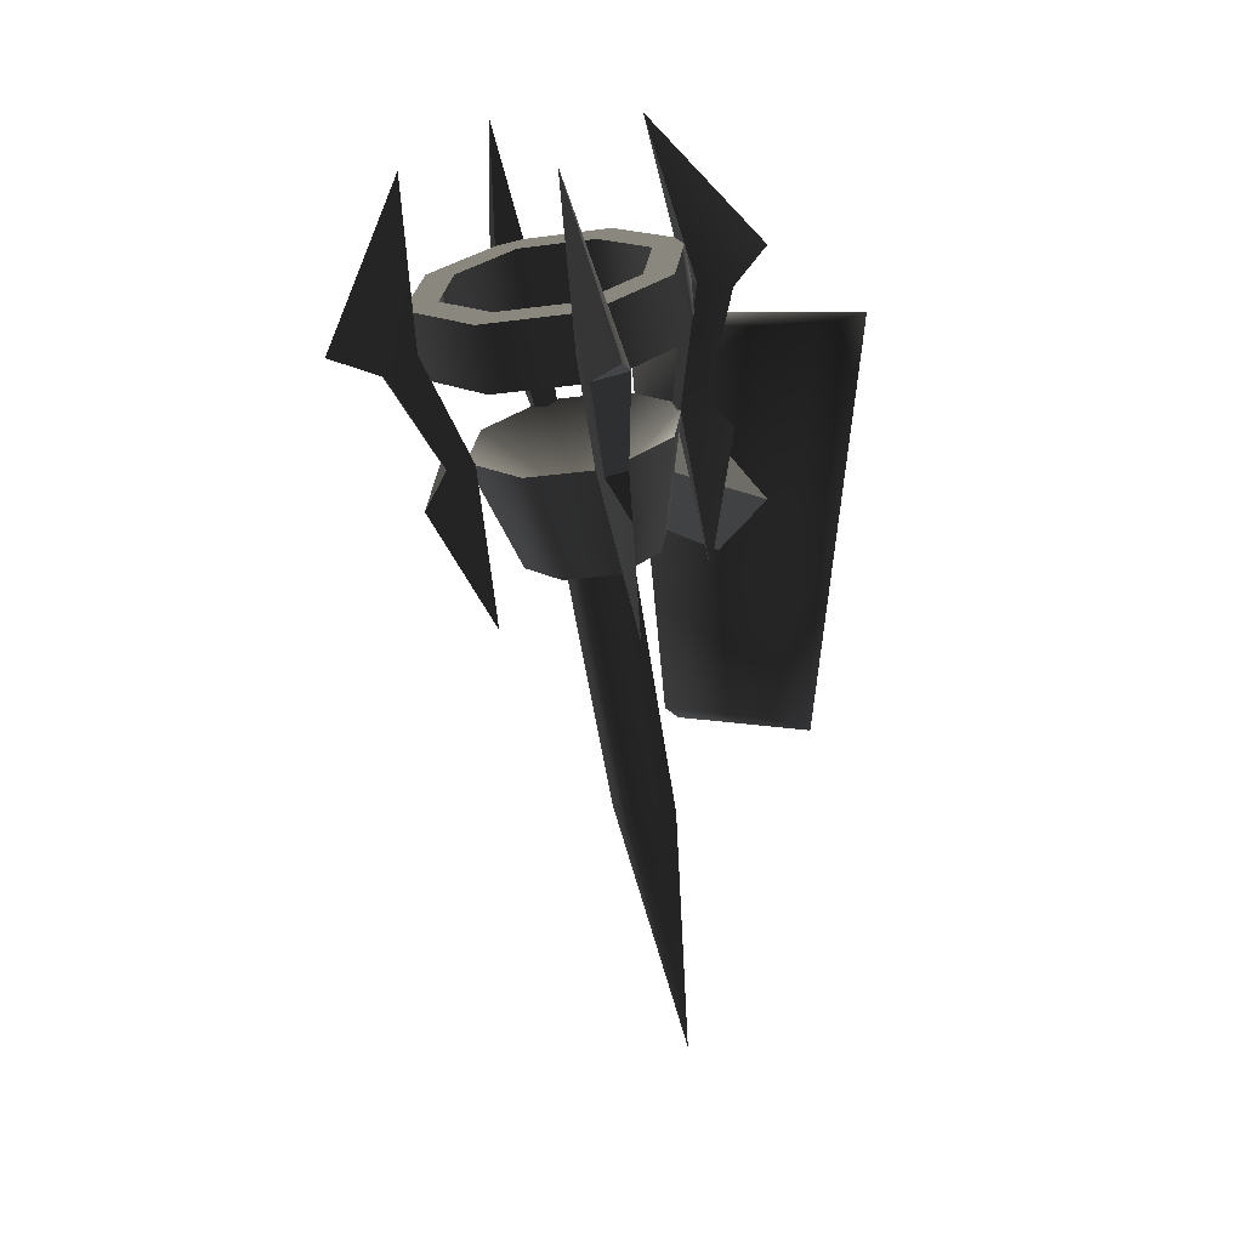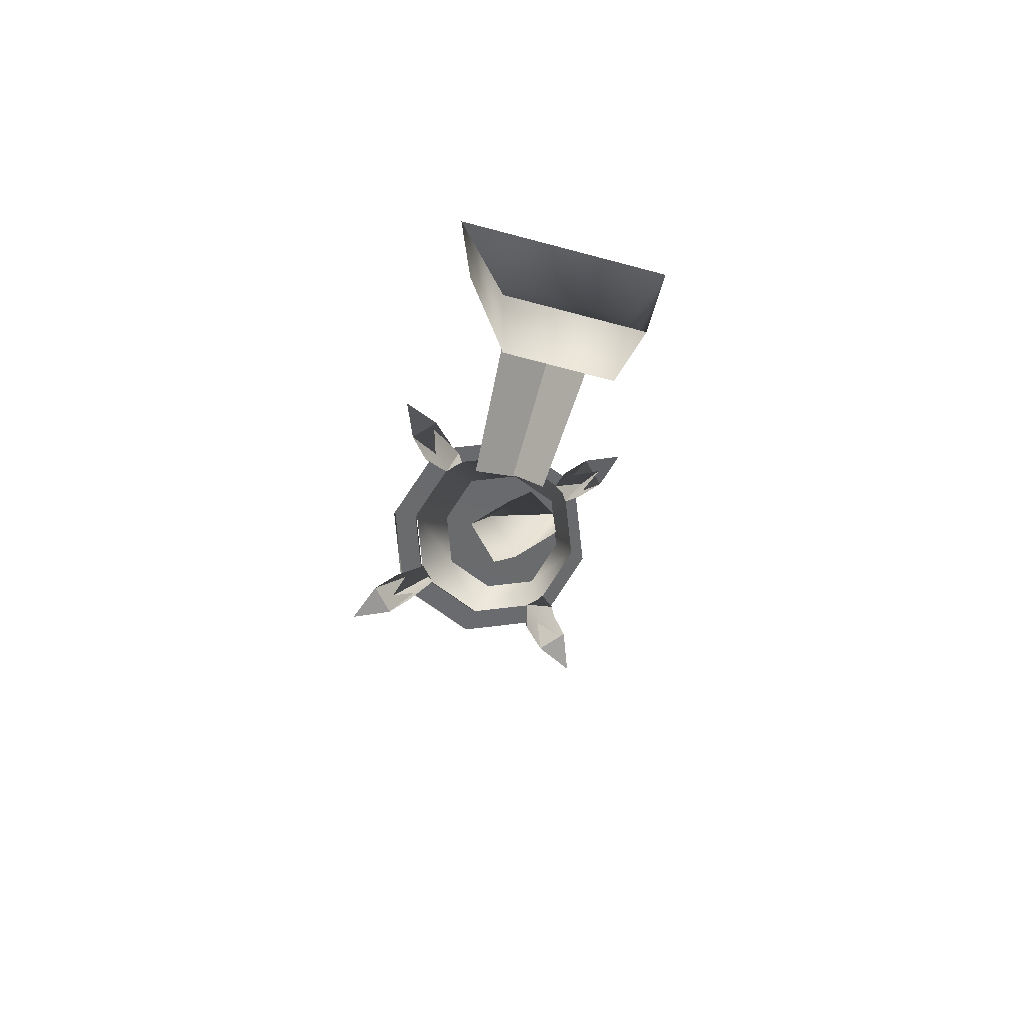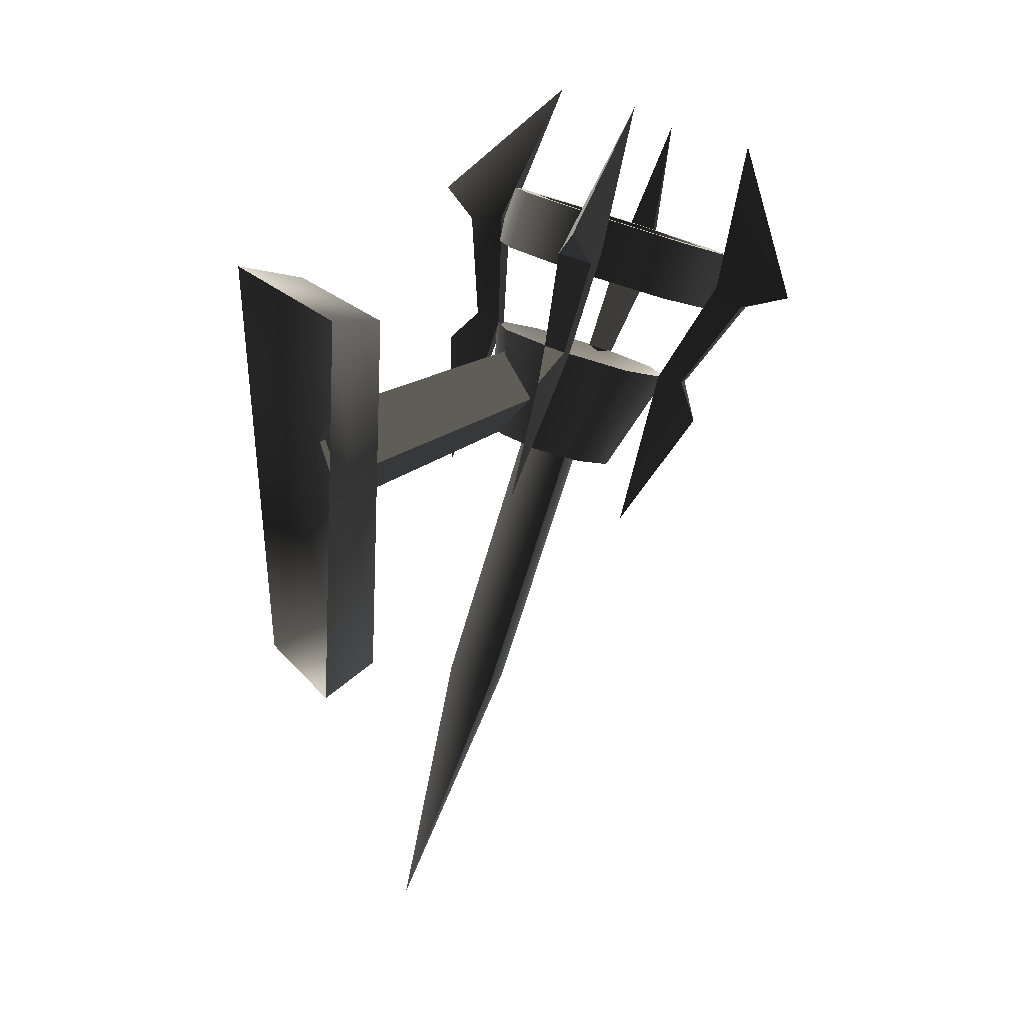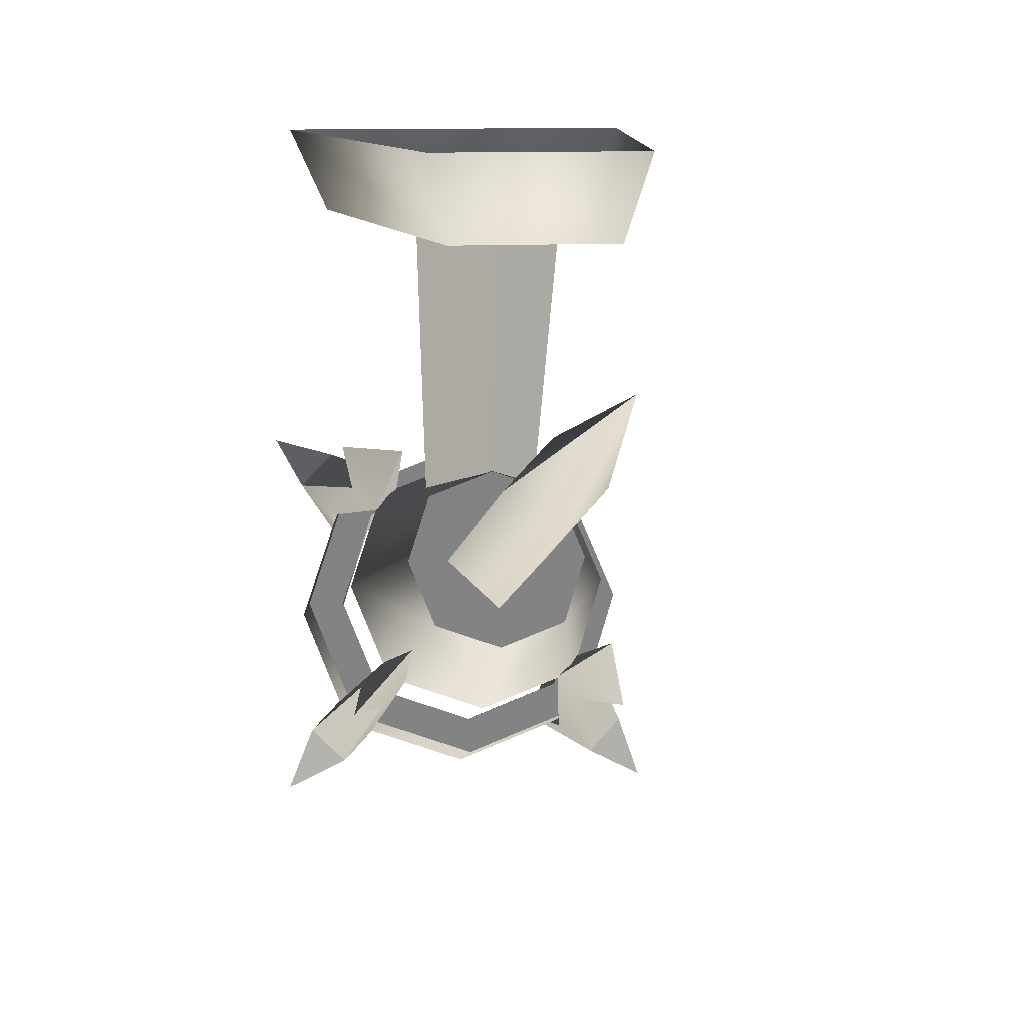
<metadata>
{"format":"obj","ext":"obj","renderer":"f3d","projection":"perspective","resolution":1024,"background":"white","views":[{"elev":8.3,"azim":-151.6,"up":"+Y"},{"elev":-73.0,"azim":-14.7,"up":"+Y"},{"elev":20.6,"azim":62.2,"up":"+Y"},{"elev":9.5,"azim":-8.8,"up":"+Z"}]}
</metadata>
<code>
v 0.1192 0.269 -0.353
v 0.1629 0.3092 -0.2406
v 0.1628 0.3847 -0.2677
v 0.1192 0.3445 -0.38
v 3.114e-17 0.2543 -0.3941
v 0.1192 0.269 -0.353
v 0.1192 0.3445 -0.38
v 4.039e-17 0.3298 -0.421
v -0.1192 0.269 -0.353
v -0.1192 0.3445 -0.38
v -0.1629 0.3092 -0.2406
v -0.1192 0.269 -0.353
v -0.1192 0.3445 -0.38
v -0.1628 0.3847 -0.2677
v 0.0901 0.3543 -0.3526
v 0.1192 0.3445 -0.38
v 0.1628 0.3847 -0.2677
v 4.039e-17 0.3298 -0.421
v 0.0901 0.3543 -0.3526
v 0.1628 0.3847 -0.2677
v 0.1231 0.3847 -0.2677
v 0.0901 0.3543 -0.3526
v 4.203e-17 0.3432 -0.3836
v 4.039e-17 0.3298 -0.421
v -0.0901 0.3543 -0.3526
v -0.0901 0.3543 -0.3526
v -0.1192 0.3445 -0.38
v 4.039e-17 0.3298 -0.421
v -0.1628 0.3847 -0.2677
v -0.0901 0.3543 -0.3526
v -0.1231 0.3847 -0.2677
v -0.1628 0.3847 -0.2677
v 0.1277 0.3092 -0.2406
v 0.0935 0.2777 -0.3287
v 0.0901 0.3543 -0.3526
v 0.1231 0.3847 -0.2677
v 0.0935 0.2777 -0.3287
v 3.26e-17 0.2662 -0.361
v 4.203e-17 0.3432 -0.3836
v 0.0901 0.3543 -0.3526
v -0.0901 0.3543 -0.3526
v -0.0935 0.2777 -0.3287
v -0.0935 0.2777 -0.3287
v -0.1277 0.3092 -0.2406
v -0.1231 0.3847 -0.2677
v -0.0901 0.3543 -0.3526
v 0.1629 0.3092 -0.2406
v 0.1192 0.269 -0.353
v 0.0935 0.2777 -0.3287
v 3.114e-17 0.2543 -0.3941
v 0.1629 0.3092 -0.2406
v 0.0935 0.2777 -0.3287
v 0.1277 0.3092 -0.2406
v 3.114e-17 0.2543 -0.3941
v 3.26e-17 0.2662 -0.361
v 0.0935 0.2777 -0.3287
v -0.0935 0.2777 -0.3287
v 3.114e-17 0.2543 -0.3941
v -0.1192 0.269 -0.353
v -0.0935 0.2777 -0.3287
v -0.1629 0.3092 -0.2406
v -0.1629 0.3092 -0.2406
v -0.1277 0.3092 -0.2406
v -0.0935 0.2777 -0.3287
v -0.1295 0.2022 -0.2026
v -0.0948 0.1703 -0.2918
v 1.364e-17 0.1114 -0.17
v 1.943e-17 0.1587 -0.3244
v 0.0948 0.1704 -0.2918
v 1.364e-17 0.1114 -0.17
v 0.0948 0.1704 -0.2918
v 0.1295 0.2022 -0.2026
v 0.1295 0.2022 -0.2026
v 0.0948 0.1704 -0.2918
v 0.0639 0.0412 -0.2127
v 0.0872 0.0627 -0.1525
v 0.0639 0.0412 -0.2127
v 0.0948 0.1704 -0.2918
v 1.943e-17 0.1587 -0.3244
v 4.078e-18 0.0333 -0.2347
v -0.0639 0.0412 -0.2127
v -0.0948 0.1703 -0.2918
v -0.1295 0.2022 -0.2026
v -0.0872 0.0627 -0.1525
v -0.0639 0.0412 -0.2127
v -0.0948 0.1703 -0.2918
v 0.0639 0.0412 -0.2127
v 4.078e-18 0.0333 -0.2347
v -0.0639 0.0412 -0.2127
v 0.0872 0.0627 -0.1525
v -0.0872 0.0627 -0.1525
v 0.1628 0.3847 -0.2677
v 0.1629 0.3092 -0.2406
v 0.1192 0.3498 -0.1283
v 0.1192 0.4251 -0.1556
v 0.1192 0.4251 -0.1556
v 0.1192 0.3498 -0.1283
v 4.465e-17 0.3646 -0.0872
v 5.388e-17 0.44 -0.1145
v -0.1192 0.3498 -0.1283
v -0.1192 0.4251 -0.1556
v -0.1192 0.4251 -0.1556
v -0.1192 0.3498 -0.1283
v -0.1629 0.3092 -0.2406
v -0.1628 0.3847 -0.2677
v 0.0901 0.4153 -0.1829
v 0.1231 0.3847 -0.2677
v 0.1628 0.3847 -0.2677
v 0.0901 0.4153 -0.1829
v 0.1628 0.3847 -0.2677
v 0.1192 0.4251 -0.1556
v 5.388e-17 0.44 -0.1145
v 5.388e-17 0.44 -0.1145
v 5.223e-17 0.4265 -0.1519
v 0.0901 0.4153 -0.1829
v -0.0901 0.4153 -0.1829
v -0.0901 0.4153 -0.1829
v 5.388e-17 0.44 -0.1145
v -0.1192 0.4251 -0.1556
v -0.1628 0.3847 -0.2677
v -0.1628 0.3847 -0.2677
v -0.1231 0.3847 -0.2677
v -0.0901 0.4153 -0.1829
v 0.0901 0.4153 -0.1829
v 0.0935 0.341 -0.1525
v 0.1277 0.3092 -0.2406
v 0.1231 0.3847 -0.2677
v 5.223e-17 0.4265 -0.1519
v 4.318e-17 0.3526 -0.1203
v 0.0935 0.341 -0.1525
v 0.0901 0.4153 -0.1829
v -0.0901 0.4153 -0.1829
v -0.0935 0.341 -0.1525
v -0.1231 0.3847 -0.2677
v -0.1277 0.3092 -0.2406
v -0.0935 0.341 -0.1525
v -0.0901 0.4153 -0.1829
v 0.0935 0.341 -0.1525
v 0.1192 0.3498 -0.1283
v 0.1629 0.3092 -0.2406
v 4.465e-17 0.3646 -0.0872
v 0.0935 0.341 -0.1525
v 0.1629 0.3092 -0.2406
v 0.1277 0.3092 -0.2406
v 4.465e-17 0.3646 -0.0872
v 0.0935 0.341 -0.1525
v 4.318e-17 0.3526 -0.1203
v -0.0935 0.341 -0.1525
v -0.0935 0.341 -0.1525
v -0.1192 0.3498 -0.1283
v 4.465e-17 0.3646 -0.0872
v -0.1629 0.3092 -0.2406
v -0.1629 0.3092 -0.2406
v -0.0935 0.341 -0.1525
v -0.1277 0.3092 -0.2406
v -0.1295 0.2022 -0.2026
v 1.364e-17 0.1114 -0.17
v -0.0948 0.2344 -0.1136
v 1.364e-17 0.1114 -0.17
v 0.1295 0.2022 -0.2026
v 0.0948 0.2344 -0.1136
v 3.015e-17 0.2462 -0.0809
v -0.0948 0.2344 -0.1136
v 0.1295 0.2022 -0.2026
v 0.0872 0.0627 -0.1525
v 0.0639 0.0844 -0.0923
v 0.0948 0.2344 -0.1136
v 0.0639 0.0844 -0.0923
v 1.132e-17 0.0924 -0.0703
v 3.015e-17 0.2462 -0.0809
v 0.0948 0.2344 -0.1136
v -0.0639 0.0844 -0.0923
v -0.0948 0.2344 -0.1136
v -0.1295 0.2022 -0.2026
v -0.0948 0.2344 -0.1136
v -0.0639 0.0844 -0.0923
v -0.0872 0.0627 -0.1525
v 0.0639 0.0844 -0.0923
v -0.0639 0.0844 -0.0923
v 1.132e-17 0.0924 -0.0703
v 0.0872 0.0627 -0.1525
v -0.0872 0.0627 -0.1525
v 0.1032 0.1632 -0.3197
v 0.1365 0.1134 -0.3153
v 0.1237 0.1701 -0.3004
v 0.0788 0.168 -0.2956
v 0.0993 0.175 -0.2763
v 0.096 -0.0345 -0.2191
v 0.1365 0.1134 -0.3153
v 0.096 -0.0345 -0.2191
v 0.0993 0.175 -0.2763
v 0.1237 0.1701 -0.3004
v 0.1345 0.3068 -0.3477
v 0.1644 0.2821 -0.3707
v 0.1007 0.4953 -0.4145
v 0.1877 0.2925 -0.4341
v 0.1016 0.2957 -0.3787
v 0.1007 0.4953 -0.4145
v 0.1345 0.3068 -0.3477
v 0.1644 0.2821 -0.3707
v 0.1877 0.2925 -0.4341
v 0.1315 0.271 -0.4016
v 0.1345 0.3068 -0.3477
v 0.0993 0.175 -0.2763
v 0.0788 0.168 -0.2956
v 0.1016 0.2957 -0.3787
v 0.1032 0.1632 -0.3197
v 0.1237 0.1701 -0.3004
v 0.1644 0.2821 -0.3707
v 0.1315 0.271 -0.4016
v 0.0788 0.168 -0.2956
v 0.096 -0.0345 -0.2191
v 0.1365 0.1134 -0.3153
v 0.1032 0.1632 -0.3197
v 0.1016 0.2957 -0.3787
v 0.1315 0.271 -0.4016
v 0.1007 0.4953 -0.4145
v 0.1877 0.2925 -0.4341
v 0.1234 0.2398 -0.1065
v 0.1361 0.2056 -0.0588
v 0.1029 0.2468 -0.0872
v 0.0991 0.2282 -0.1282
v 0.0785 0.2351 -0.1089
v 0.0956 0.0303 -0.0388
v 0.1361 0.2056 -0.0588
v 0.0956 0.0303 -0.0388
v 0.0785 0.2351 -0.1089
v 0.1029 0.2468 -0.0872
v 0.1012 0.3865 -0.1259
v 0.1311 0.382 -0.0925
v 0.1002 0.5633 -0.2254
v 0.1873 0.4193 -0.0811
v 0.1341 0.3754 -0.1569
v 0.1002 0.5633 -0.2254
v 0.1012 0.3865 -0.1259
v 0.1311 0.382 -0.0925
v 0.1873 0.4193 -0.0811
v 0.164 0.3709 -0.1235
v 0.1012 0.3865 -0.1259
v 0.0785 0.2351 -0.1089
v 0.0991 0.2282 -0.1282
v 0.1341 0.3754 -0.1569
v 0.1234 0.2398 -0.1065
v 0.1029 0.2468 -0.0872
v 0.1311 0.382 -0.0925
v 0.164 0.3709 -0.1235
v 0.0991 0.2282 -0.1282
v 0.0956 0.0303 -0.0388
v 0.1361 0.2056 -0.0588
v 0.1234 0.2398 -0.1065
v 0.1341 0.3754 -0.1569
v 0.164 0.3709 -0.1235
v 0.1002 0.5633 -0.2254
v 0.1873 0.4193 -0.0811
v -0.1032 0.2467 -0.0874
v -0.1365 0.2055 -0.0591
v -0.1237 0.2397 -0.1067
v -0.0788 0.235 -0.1091
v -0.0993 0.2281 -0.1284
v -0.096 0.0302 -0.0392
v -0.1365 0.2055 -0.0591
v -0.096 0.0302 -0.0392
v -0.0993 0.2281 -0.1284
v -0.1237 0.2397 -0.1067
v -0.1345 0.3753 -0.1573
v -0.1644 0.3708 -0.1238
v -0.1006 0.5631 -0.2258
v -0.1877 0.4192 -0.0815
v -0.1016 0.3864 -0.1263
v -0.1006 0.5631 -0.2258
v -0.1345 0.3753 -0.1573
v -0.1644 0.3708 -0.1238
v -0.1877 0.4192 -0.0815
v -0.1315 0.3819 -0.0929
v -0.1345 0.3753 -0.1573
v -0.0993 0.2281 -0.1284
v -0.0788 0.235 -0.1091
v -0.1016 0.3864 -0.1263
v -0.1032 0.2467 -0.0874
v -0.1237 0.2397 -0.1067
v -0.1644 0.3708 -0.1238
v -0.1315 0.3819 -0.0929
v -0.0788 0.235 -0.1091
v -0.096 0.0302 -0.0392
v -0.1365 0.2055 -0.0591
v -0.1032 0.2467 -0.0874
v -0.1016 0.3864 -0.1263
v -0.1315 0.3819 -0.0929
v -0.1006 0.5631 -0.2258
v -0.1877 0.4192 -0.0815
v -0.1234 0.17 -0.3007
v -0.1361 0.1133 -0.3157
v -0.1029 0.1631 -0.32
v -0.0991 0.1749 -0.2765
v -0.0785 0.1679 -0.2958
v -0.0956 -0.0346 -0.2195
v -0.1361 0.1133 -0.3157
v -0.0956 -0.0346 -0.2195
v -0.0785 0.1679 -0.2958
v -0.1029 0.1631 -0.32
v -0.1012 0.2956 -0.379
v -0.1311 0.2708 -0.402
v -0.1002 0.4952 -0.4148
v -0.1873 0.2923 -0.4345
v -0.1341 0.3067 -0.3481
v -0.1002 0.4952 -0.4148
v -0.1012 0.2956 -0.379
v -0.1311 0.2708 -0.402
v -0.1873 0.2923 -0.4345
v -0.164 0.282 -0.371
v -0.1012 0.2956 -0.379
v -0.0785 0.1679 -0.2958
v -0.0991 0.1749 -0.2765
v -0.1341 0.3067 -0.3481
v -0.1234 0.17 -0.3007
v -0.1029 0.1631 -0.32
v -0.1311 0.2708 -0.402
v -0.164 0.282 -0.371
v -0.0991 0.1749 -0.2765
v -0.0956 -0.0346 -0.2195
v -0.1361 0.1133 -0.3157
v -0.1234 0.17 -0.3007
v -0.1341 0.3067 -0.3481
v -0.164 0.282 -0.371
v -0.1002 0.4952 -0.4148
v -0.1873 0.2923 -0.4345
v -0.0032 0.2139 -0.0812
v -0.0032 0.1673 0.182
v -0.0742 0.0963 0.1817
v -0.0566 0.1606 -0.1183
v -0.0032 0.2139 -0.0812
v 0.0501 0.1606 -0.1183
v 0.0677 0.0963 0.1817
v -0.0032 0.1673 0.182
v -0.0032 0.1072 -0.1185
v -0.0032 0.0253 0.1815
v 0.0677 0.0963 0.1817
v 0.0501 0.1606 -0.1183
v -0.0032 0.1072 -0.1185
v -0.0566 0.1606 -0.1183
v -0.0742 0.0963 0.1817
v -0.0032 0.0253 0.1815
v 0.0453 -0.281 -0.0296
v 0.0486 0.0691 -0.1554
v 6.478e-18 0.0529 -0.2007
v -3.627e-17 -0.2962 -0.0722
v -7.727e-17 -0.631 0.0962
v 6.478e-18 0.0529 -0.2007
v -0.0486 0.0691 -0.1554
v -0.0453 -0.281 -0.0296
v -3.627e-17 -0.2962 -0.0722
v -7.727e-17 -0.631 0.0962
v 1.046e-17 0.0854 -0.1102
v 0.0486 0.0691 -0.1554
v 0.0453 -0.281 -0.0296
v -3.253e-17 -0.2656 0.013
v -7.727e-17 -0.631 0.0962
v -0.0453 -0.281 -0.0296
v -0.0486 0.0691 -0.1554
v 1.046e-17 0.0854 -0.1102
v -3.253e-17 -0.2656 0.013
v -7.727e-17 -0.631 0.0962
v -0.0817 -0.191 0.1729
v 0.0752 -0.191 0.1729
v 0.1324 0.3211 0.1729
v -0.1389 0.3211 0.1729
v 0.0752 -0.191 0.1729
v 0.0961 -0.2192 0.2546
v 0.1686 0.3389 0.2546
v 0.1324 0.3211 0.1729
v -0.0817 -0.191 0.1729
v -0.1389 0.3211 0.1729
v -0.175 0.3389 0.2546
v -0.1026 -0.2192 0.2546
v 0.1686 0.3389 0.2546
v -0.175 0.3389 0.2546
v -0.1389 0.3211 0.1729
v 0.1324 0.3211 0.1729
v 0.0752 -0.191 0.1729
v -0.0817 -0.191 0.1729
v -0.1026 -0.2192 0.2546
v 0.0961 -0.2192 0.2546
g Torch_03_(3)_1525_24
f 1 3 2
f 1 4 3
f 5 7 6
f 5 8 7
f 9 8 5
f 9 10 8
f 11 13 12
f 11 14 13
f 15 17 16
f 15 16 18
f 19 21 20
f 22 24 23
f 25 23 24
f 26 28 27
f 26 27 29
f 30 32 31
f 33 35 34
f 33 36 35
f 37 39 38
f 37 40 39
f 38 39 41
f 38 41 42
f 43 45 44
f 43 46 45
f 47 49 48
f 50 48 49
f 51 53 52
f 54 56 55
f 54 55 57
f 58 60 59
f 61 59 60
f 62 64 63
f 65 67 66
f 67 68 66
f 67 69 68
f 70 72 71
f 73 75 74
f 73 76 75
f 77 79 78
f 77 80 79
f 79 80 81
f 79 81 82
f 83 85 84
f 83 86 85
f 87 89 88
f 90 89 87
f 90 91 89
f 92 94 93
f 92 95 94
f 96 98 97
f 96 99 98
f 99 100 98
f 99 101 100
f 102 104 103
f 102 105 104
f 106 108 107
f 109 111 110
f 112 111 109
f 113 115 114
f 116 113 114
f 117 119 118
f 120 119 117
f 121 123 122
f 124 126 125
f 124 127 126
f 128 130 129
f 128 131 130
f 132 128 129
f 132 129 133
f 134 136 135
f 134 137 136
f 138 140 139
f 141 138 139
f 142 144 143
f 145 147 146
f 148 147 145
f 149 151 150
f 152 149 150
f 153 155 154
f 156 158 157
f 159 161 160
f 159 162 161
f 159 163 162
f 164 166 165
f 164 167 166
f 168 170 169
f 168 171 170
f 170 172 169
f 170 173 172
f 174 176 175
f 174 177 176
f 178 180 179
f 179 181 178
f 179 182 181
f 183 185 184
f 186 188 187
f 189 191 190
f 189 192 191
f 192 193 191
f 192 194 193
f 195 193 194
f 195 194 196
f 197 199 198
f 200 202 201
f 203 205 204
f 203 206 205
f 207 209 208
f 207 210 209
f 211 213 212
f 211 214 213
f 214 211 215
f 214 215 216
f 217 216 215
f 217 218 216
f 219 221 220
f 222 224 223
f 225 227 226
f 225 228 227
f 228 229 227
f 228 230 229
f 231 229 230
f 231 230 232
f 233 235 234
f 236 238 237
f 239 241 240
f 239 242 241
f 243 245 244
f 243 246 245
f 247 249 248
f 247 250 249
f 250 247 251
f 250 251 252
f 253 252 251
f 253 254 252
f 255 257 256
f 258 260 259
f 261 263 262
f 261 264 263
f 264 265 263
f 264 266 265
f 267 265 266
f 267 266 268
f 269 271 270
f 272 274 273
f 275 277 276
f 275 278 277
f 279 281 280
f 279 282 281
f 283 285 284
f 283 286 285
f 286 283 287
f 286 287 288
f 289 288 287
f 289 290 288
f 291 293 292
f 294 296 295
f 297 299 298
f 297 300 299
f 300 301 299
f 300 302 301
f 303 301 302
f 303 302 304
f 305 307 306
f 308 310 309
f 311 313 312
f 311 314 313
f 315 317 316
f 315 318 317
f 319 321 320
f 319 322 321
f 322 319 323
f 322 323 324
f 325 324 323
f 325 326 324
f 327 329 328
f 327 330 329
f 331 333 332
f 331 334 333
f 335 337 336
f 335 338 337
f 339 341 340
f 339 342 341
f 343 345 344
f 343 346 345
f 347 346 343
f 348 350 349
f 348 351 350
f 352 350 351
f 353 355 354
f 353 356 355
f 357 355 356
f 358 360 359
f 358 361 360
f 362 361 358
f 363 365 364
f 363 366 365
f 367 369 368
f 367 370 369
f 371 373 372
f 371 374 373
f 375 377 376
f 375 378 377
f 379 381 380
f 379 382 381

</code>
